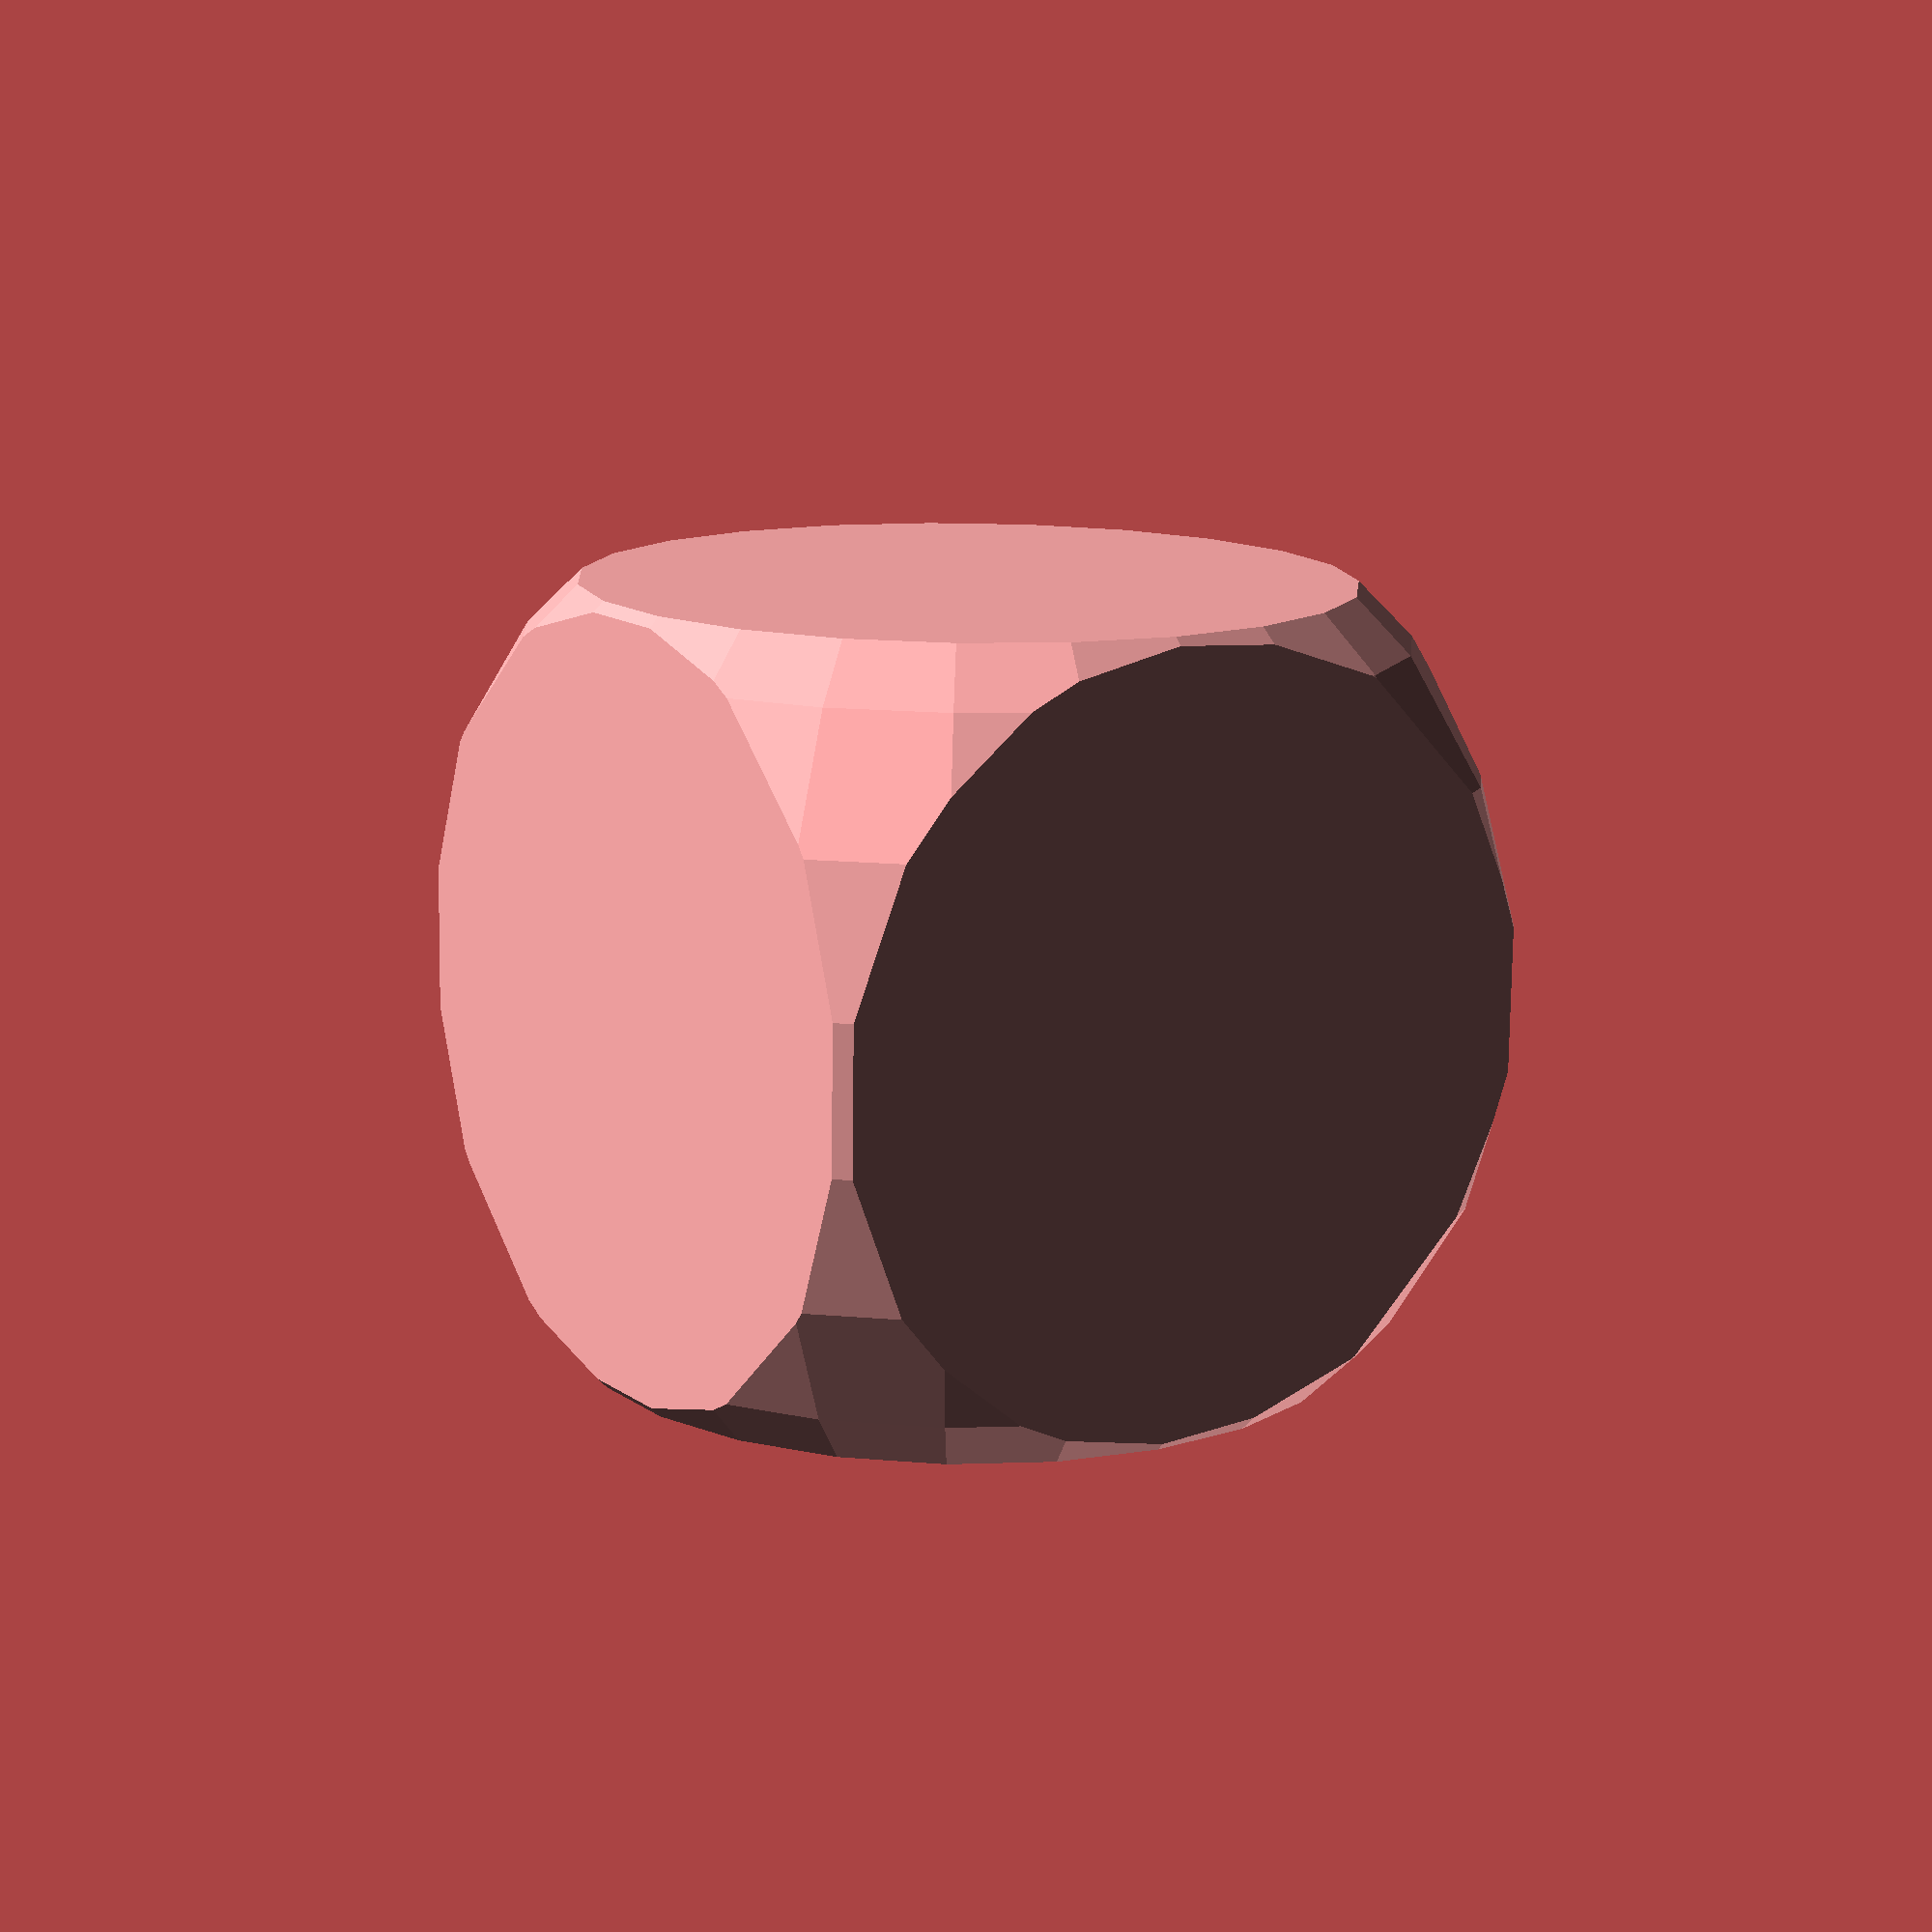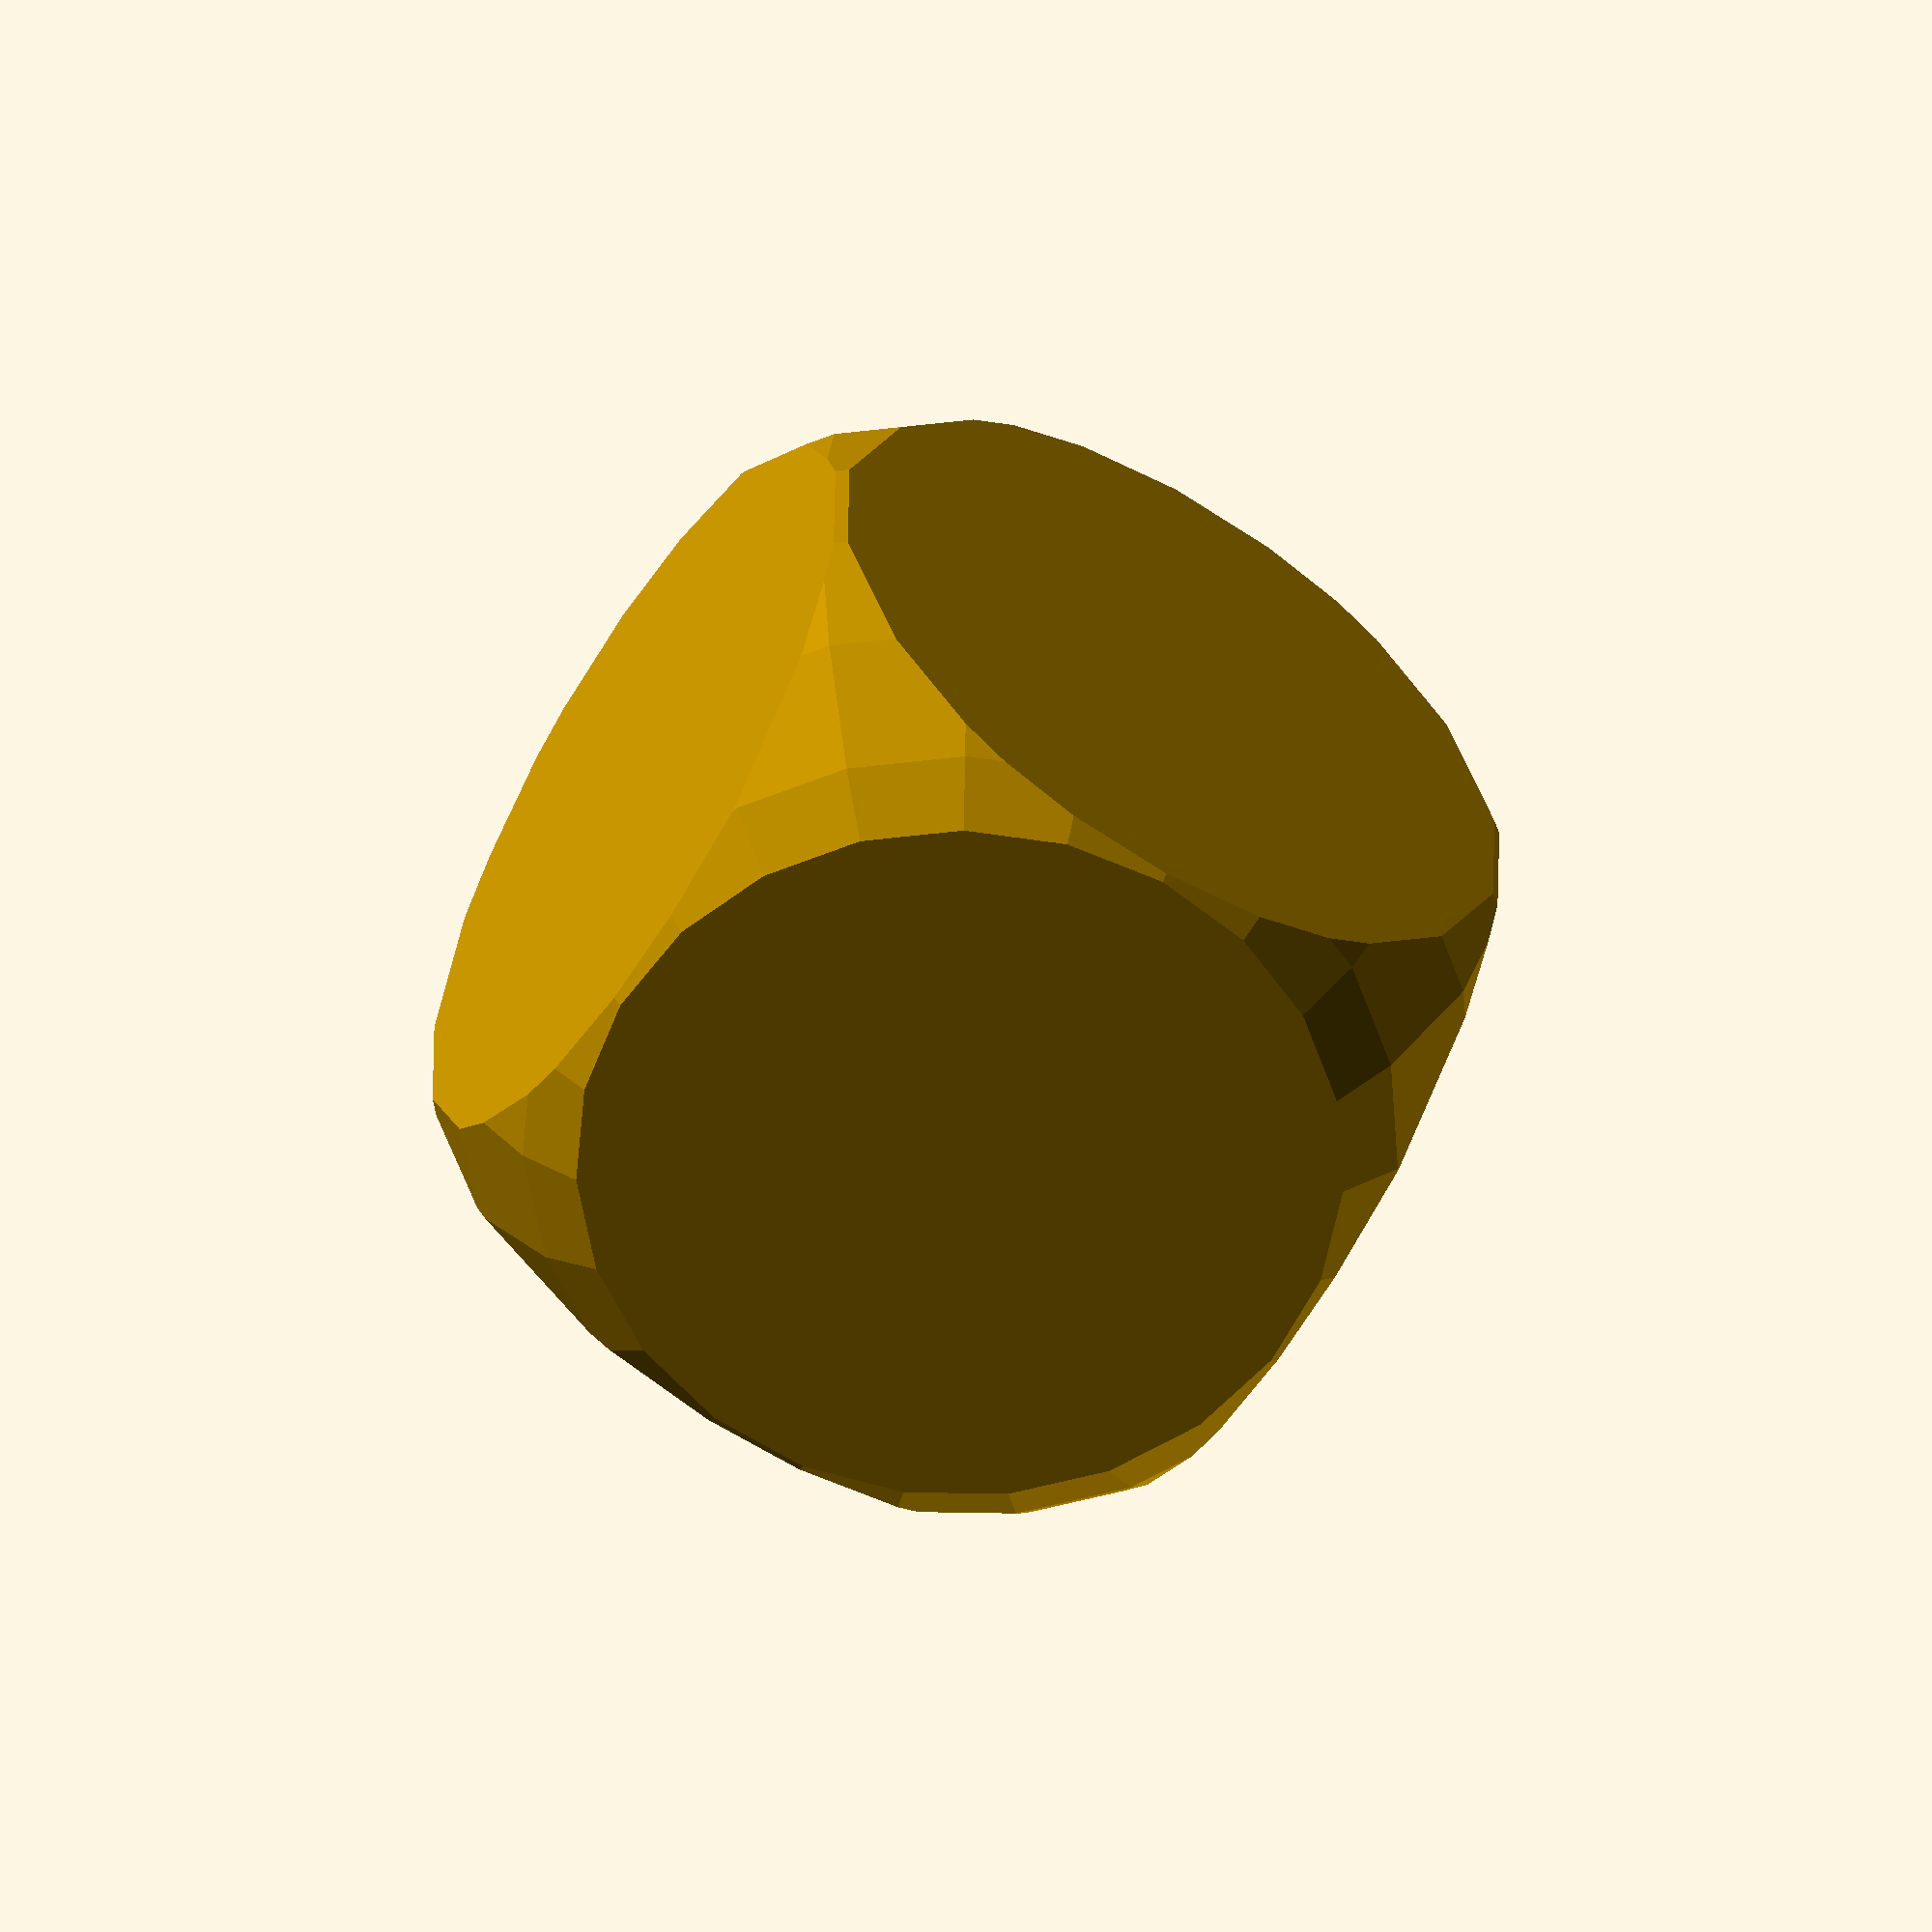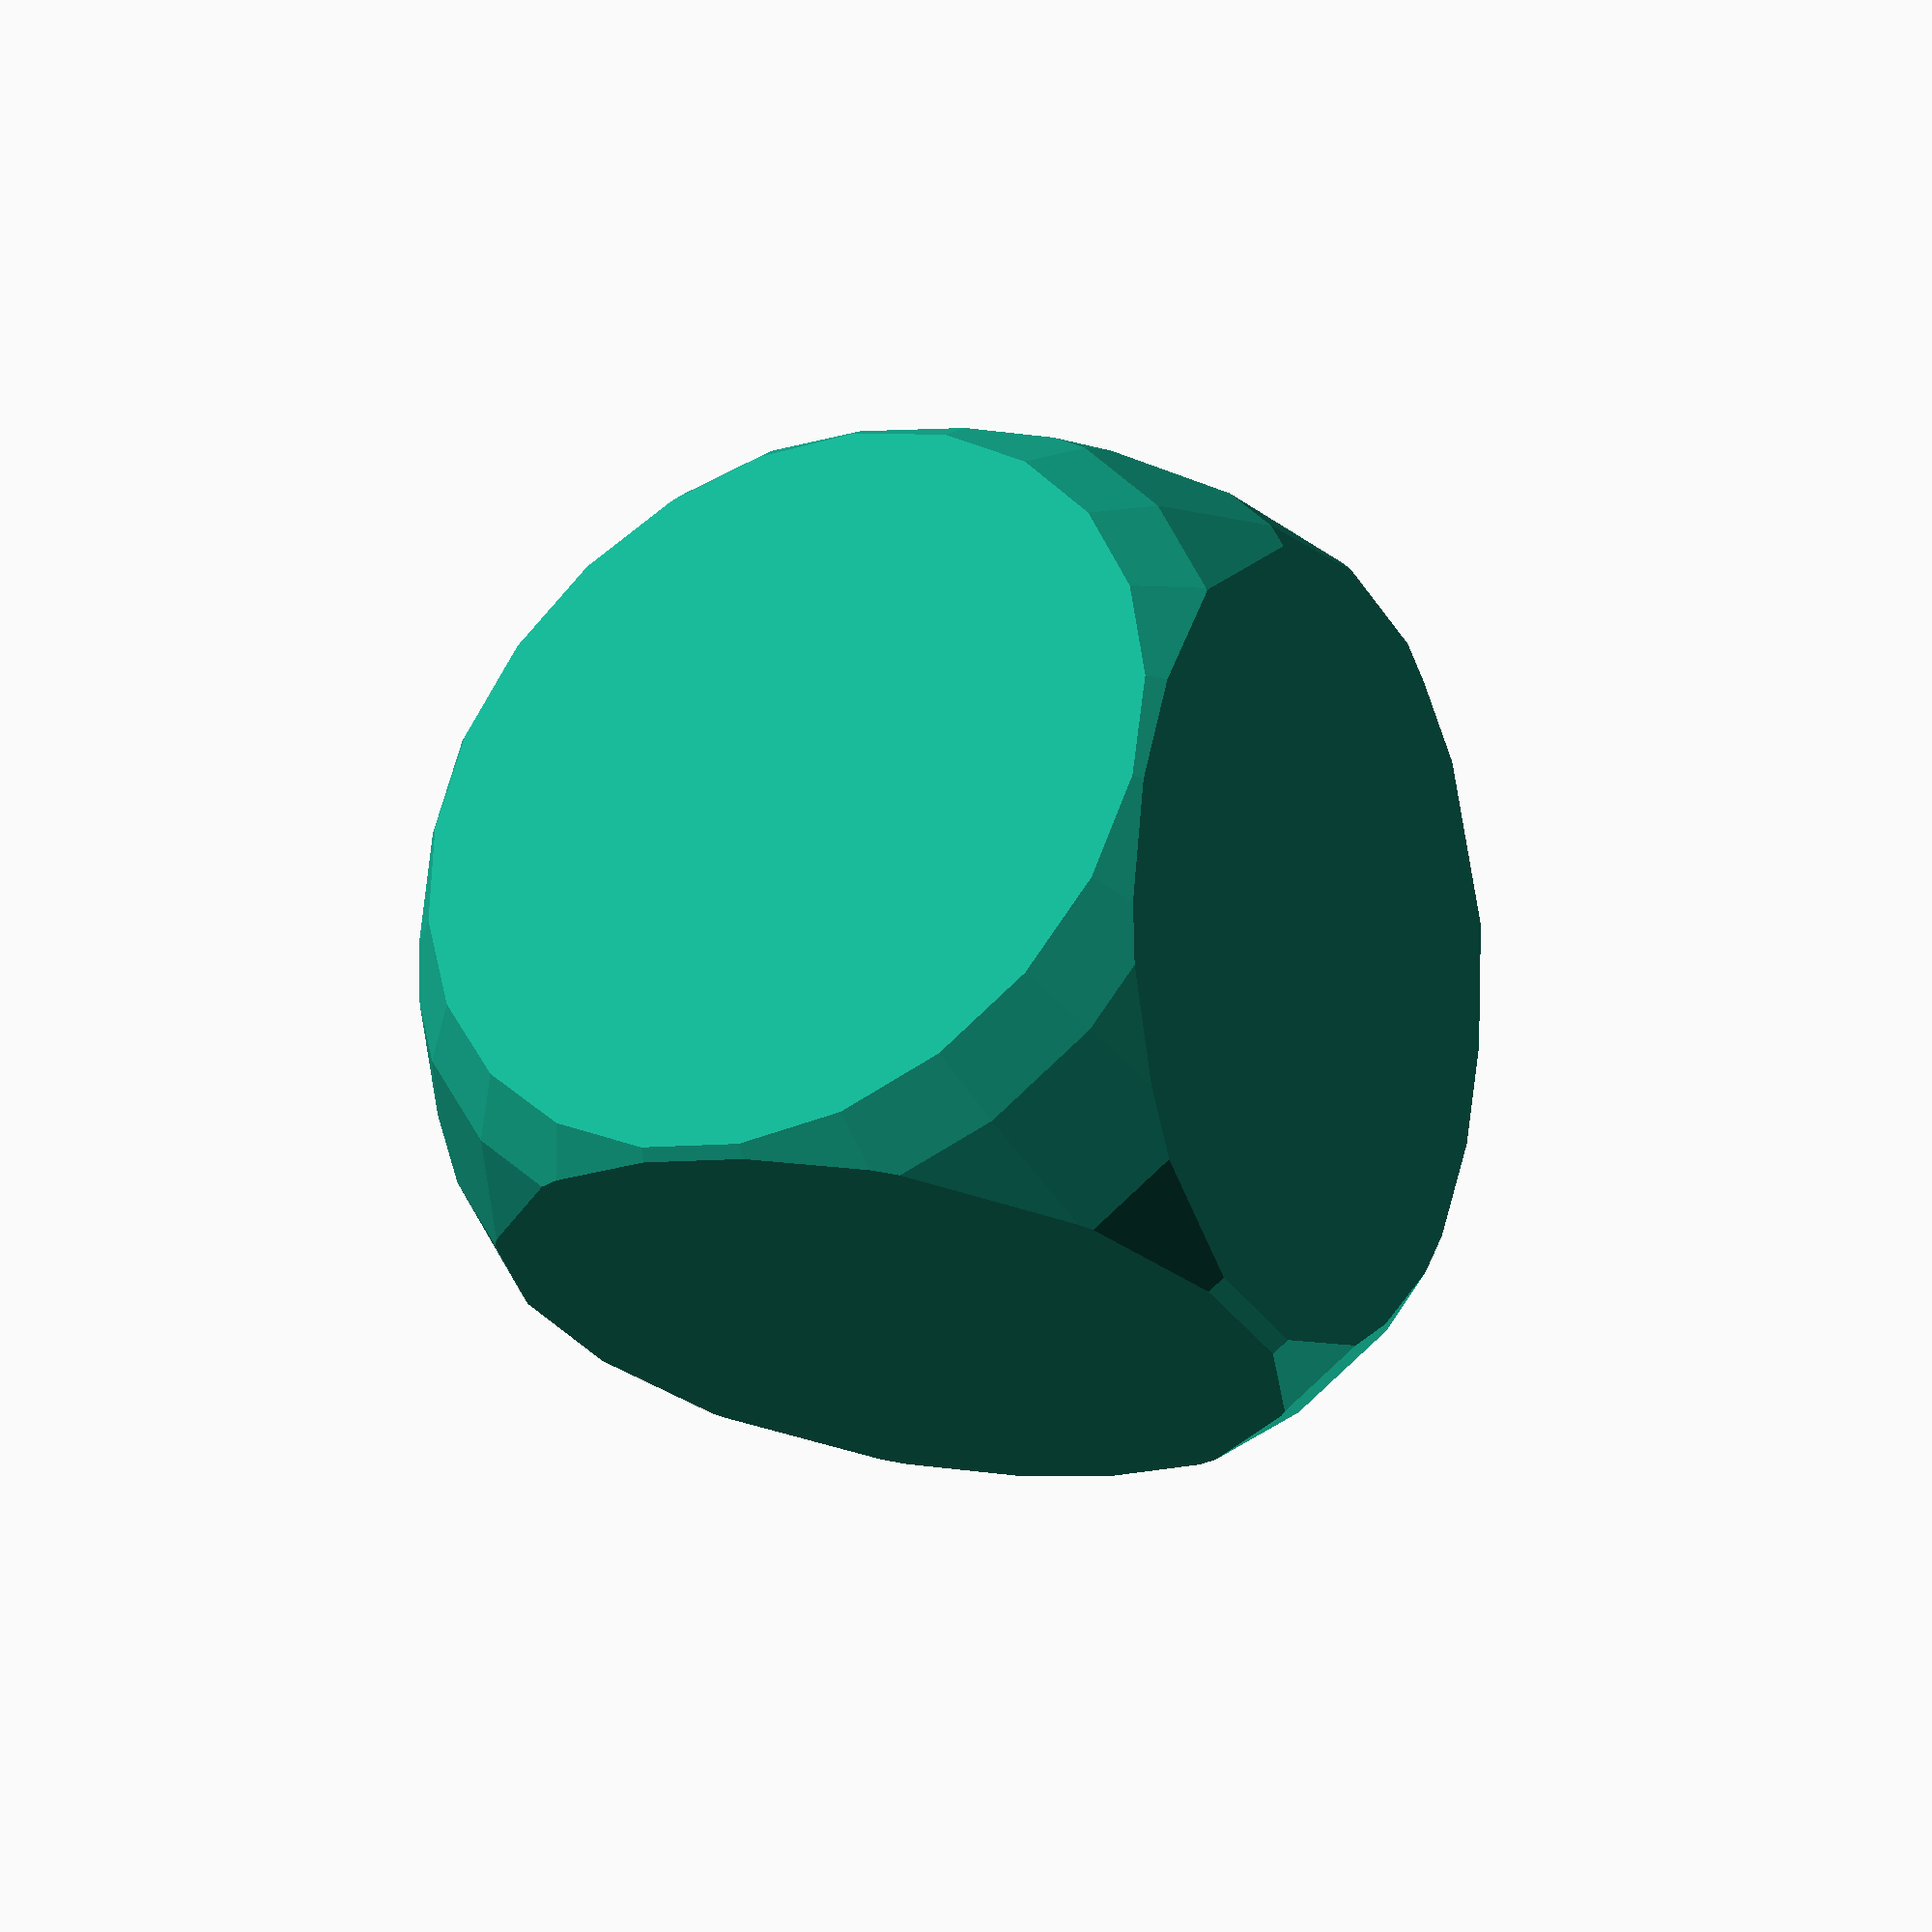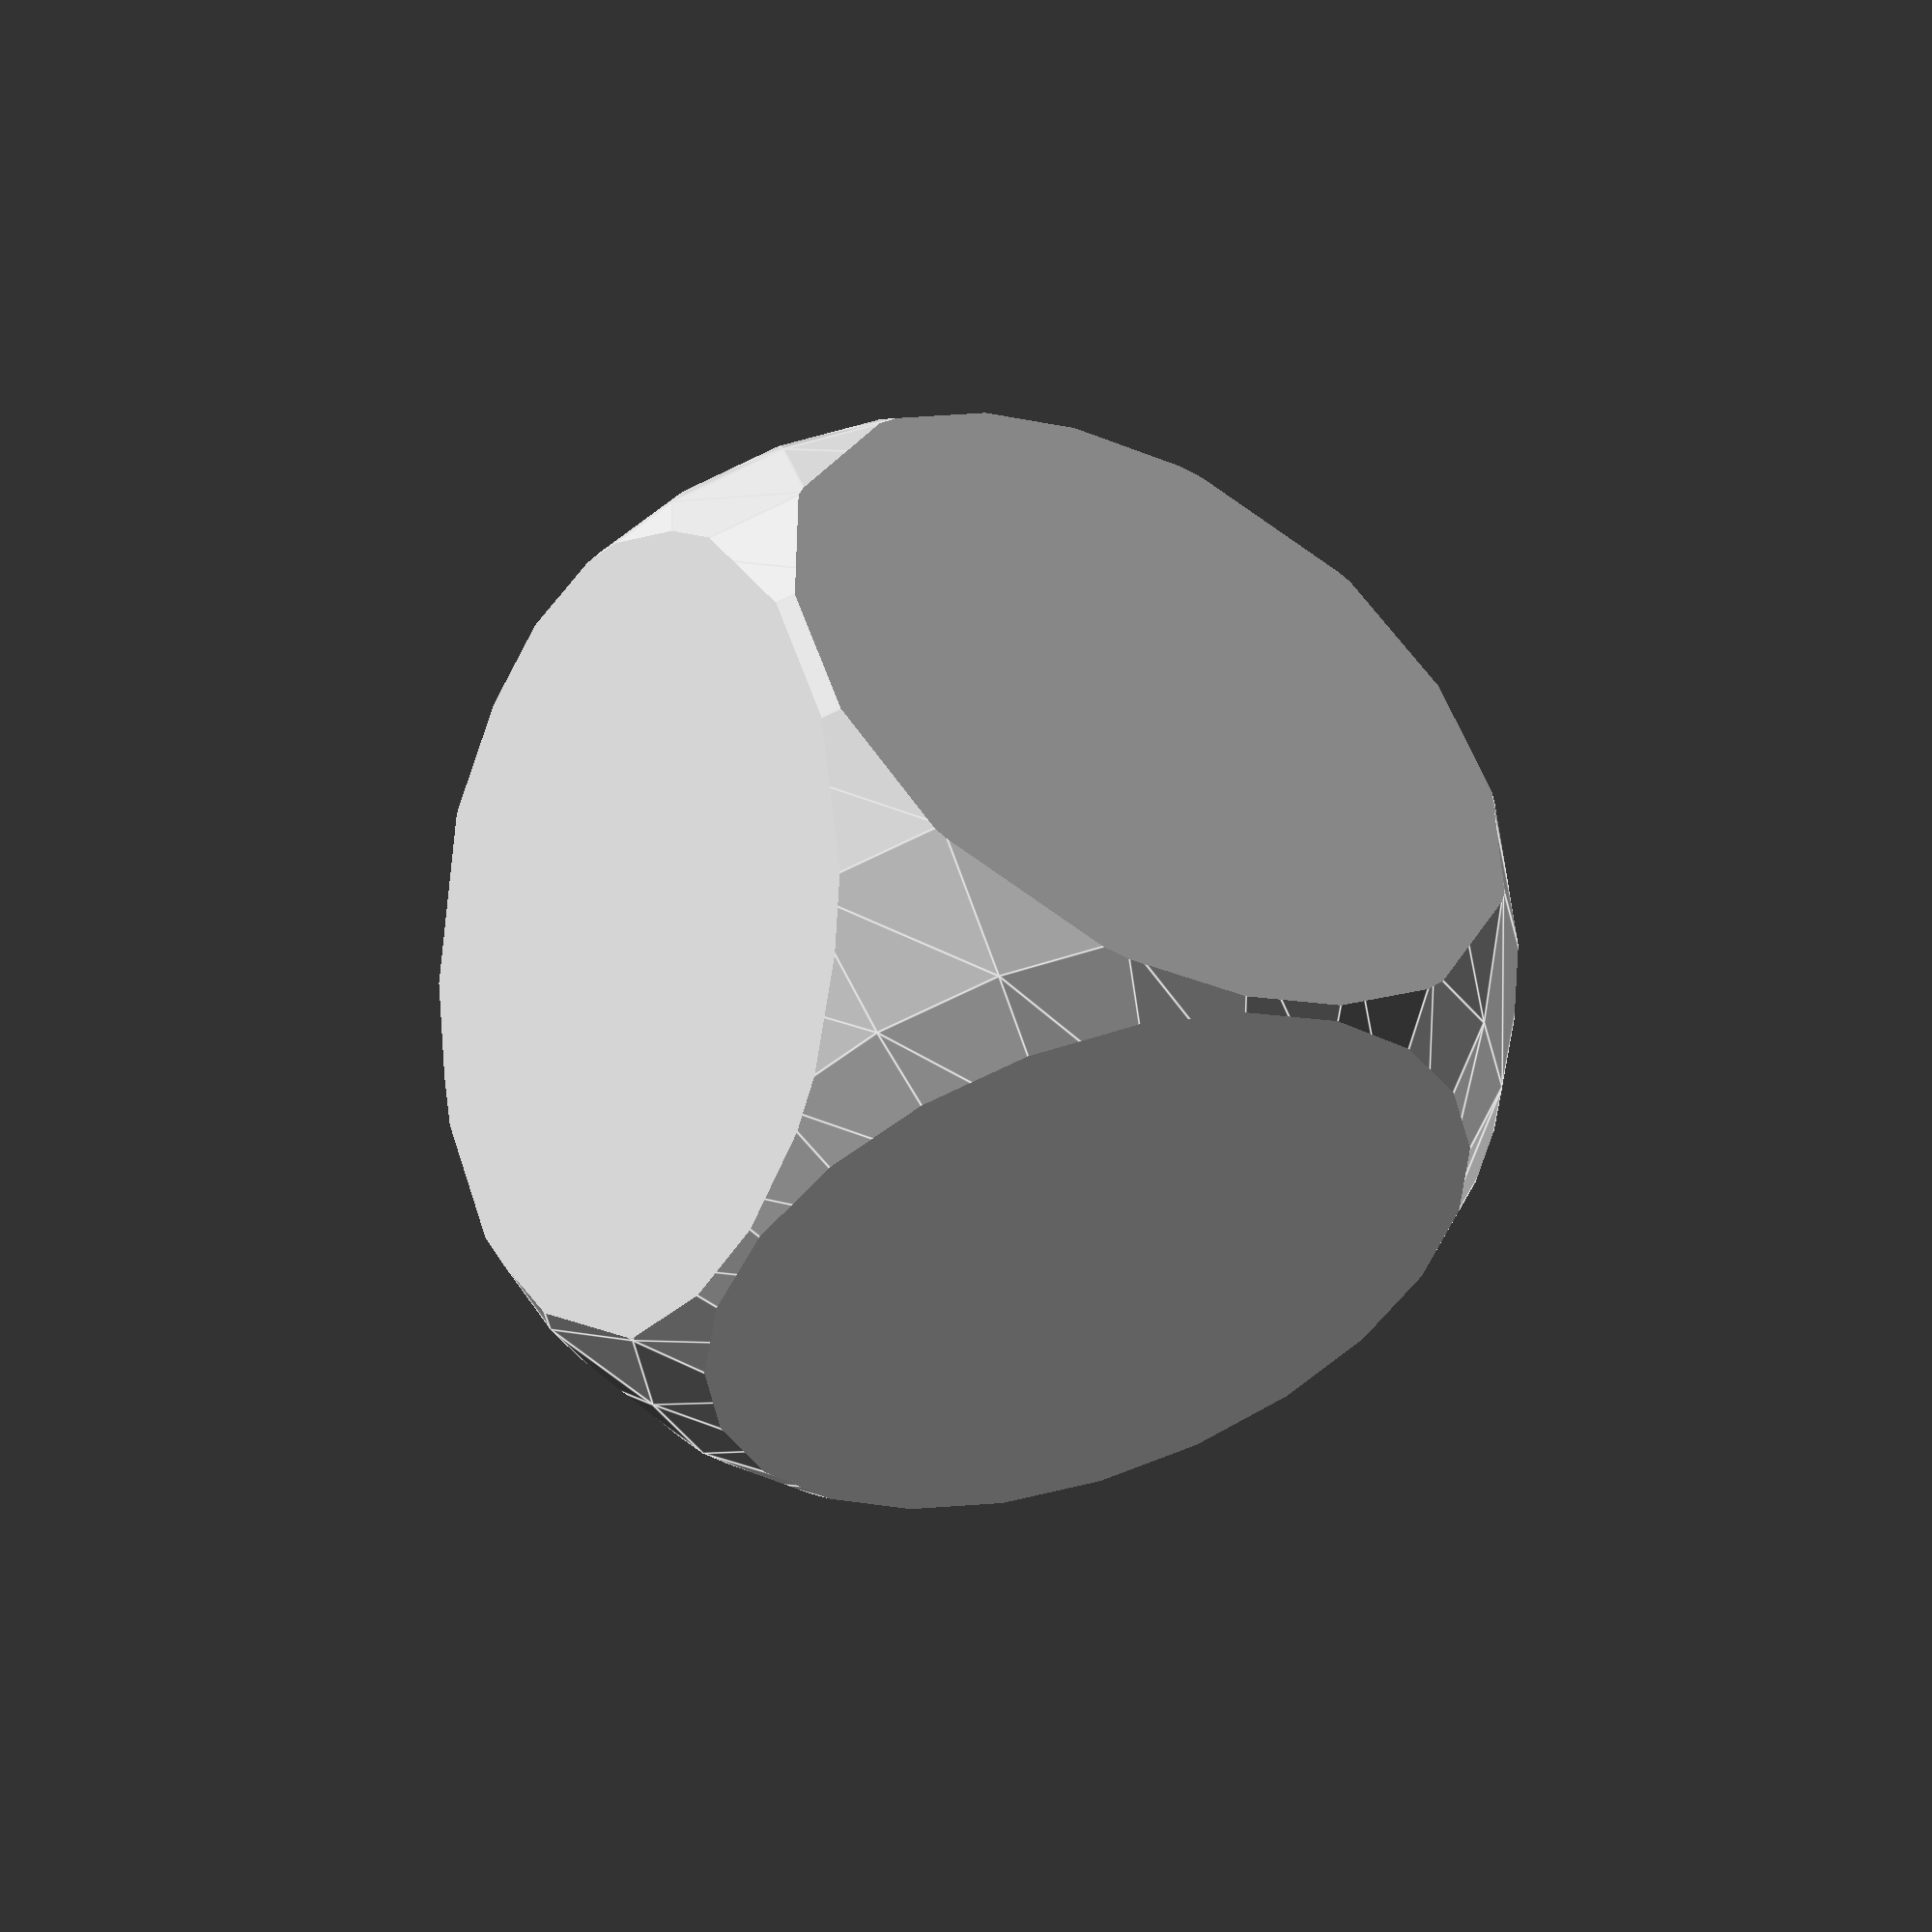
<openscad>
/*
 * Module terning_6 tar følgende parametre:
 *
 *  *side       Sidelengde - obligatorisk (mm)
 *   print      Trykk verdi på side (true/false)
 *   depth      Trykkdybde - standard 2% av side
 *
 */

module terning_6(side, print = true, depth = 2) {

    terning_x = side;
    terning_y = terning_x;
    terning_z = terning_x;
    curvage = sqrt(2);

    intersection() {
        translate([terning_x/2,terning_y/2,terning_z/2]) {
            sphere(d=terning_x*curvage);
        }
        cube([terning_x,terning_y,terning_z]);
    }

}

/*
 * Module terning_6 tar følgende parametre:
 *
 *  *side       Sidelengde - obligatorisk (mm)
 *   print      Trykk verdi på side (true/false)
 *   depth      Trykkdybde - standard 2% av side
 *
 */

module terning_4_daabloe(side) {
}

terning_6(side=10);
</openscad>
<views>
elev=256.7 azim=146.5 roll=180.7 proj=p view=solid
elev=330.0 azim=238.1 roll=180.7 proj=o view=solid
elev=30.8 azim=257.9 roll=207.2 proj=p view=solid
elev=127.5 azim=241.2 roll=17.8 proj=p view=edges
</views>
